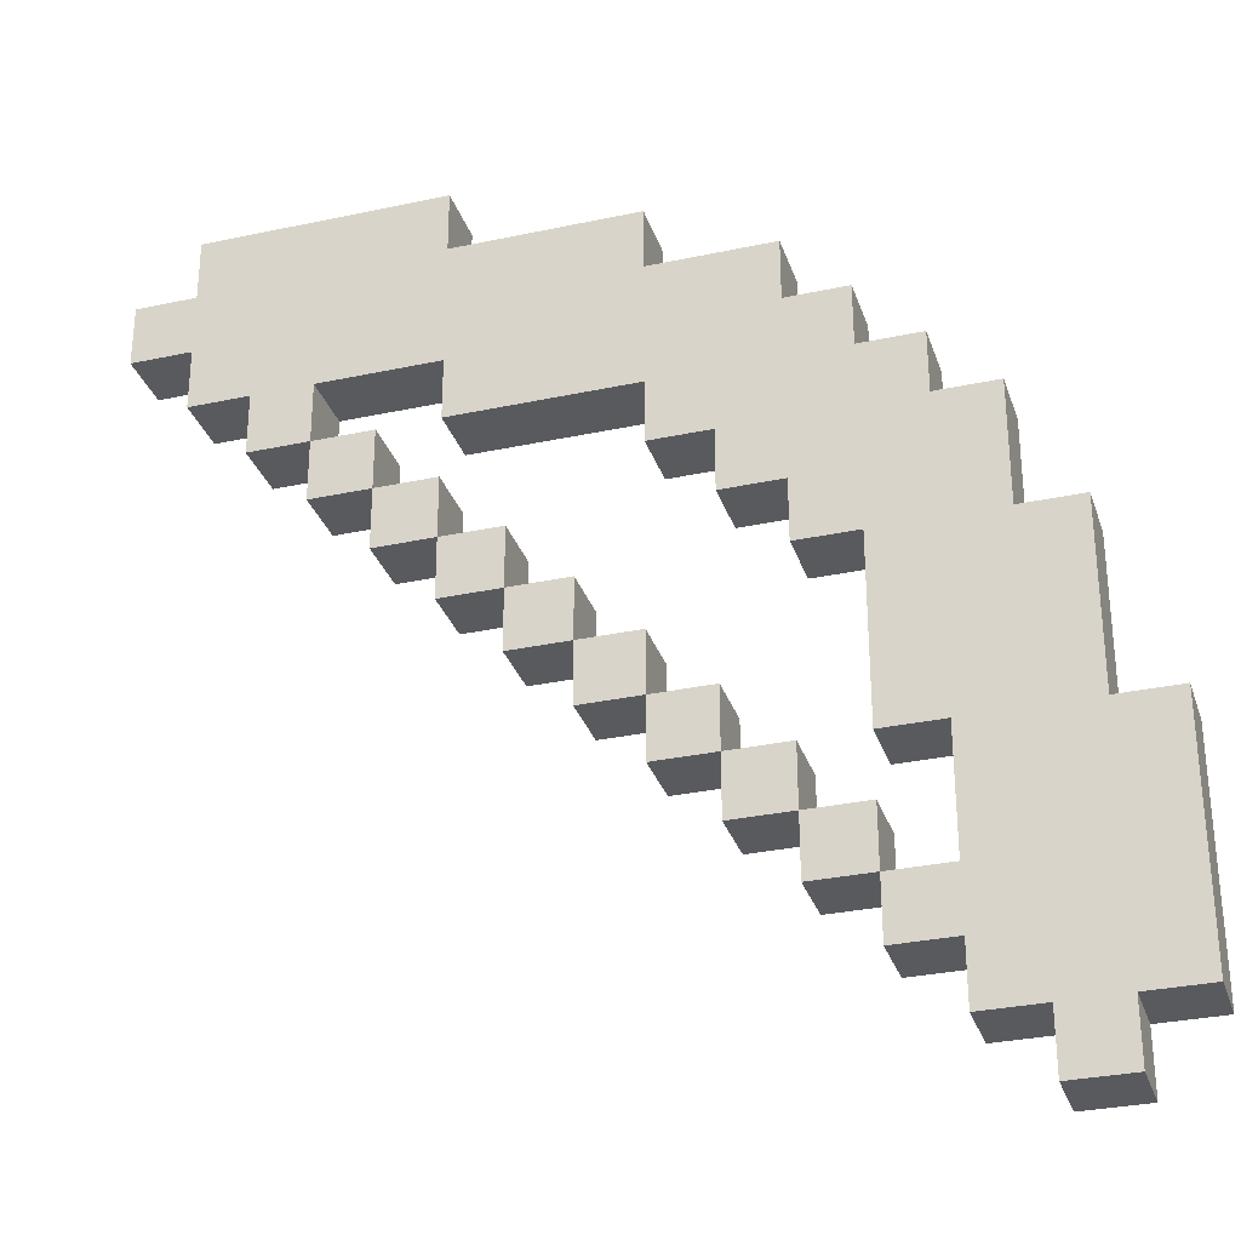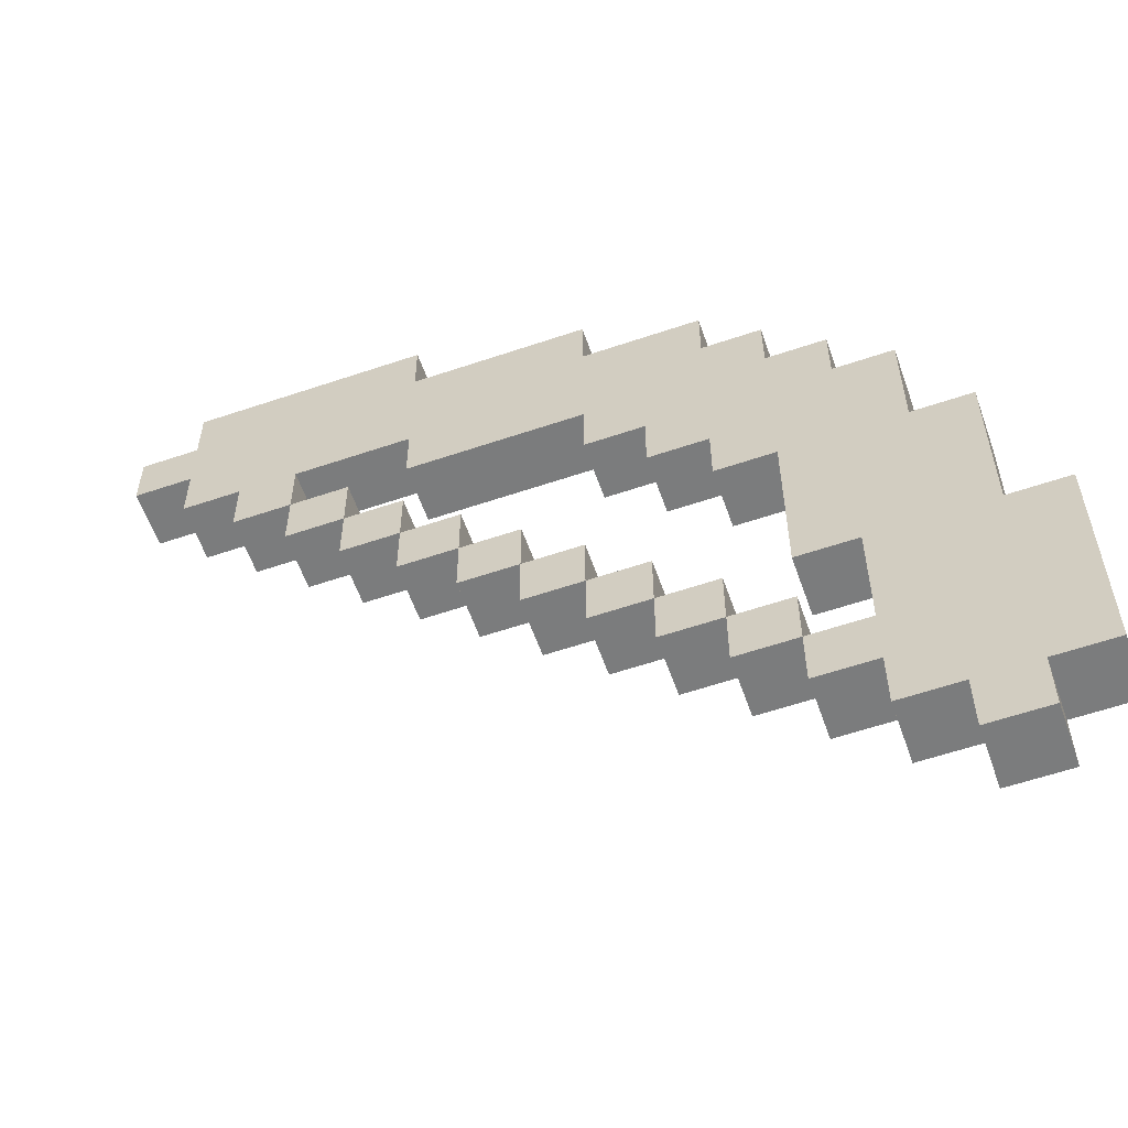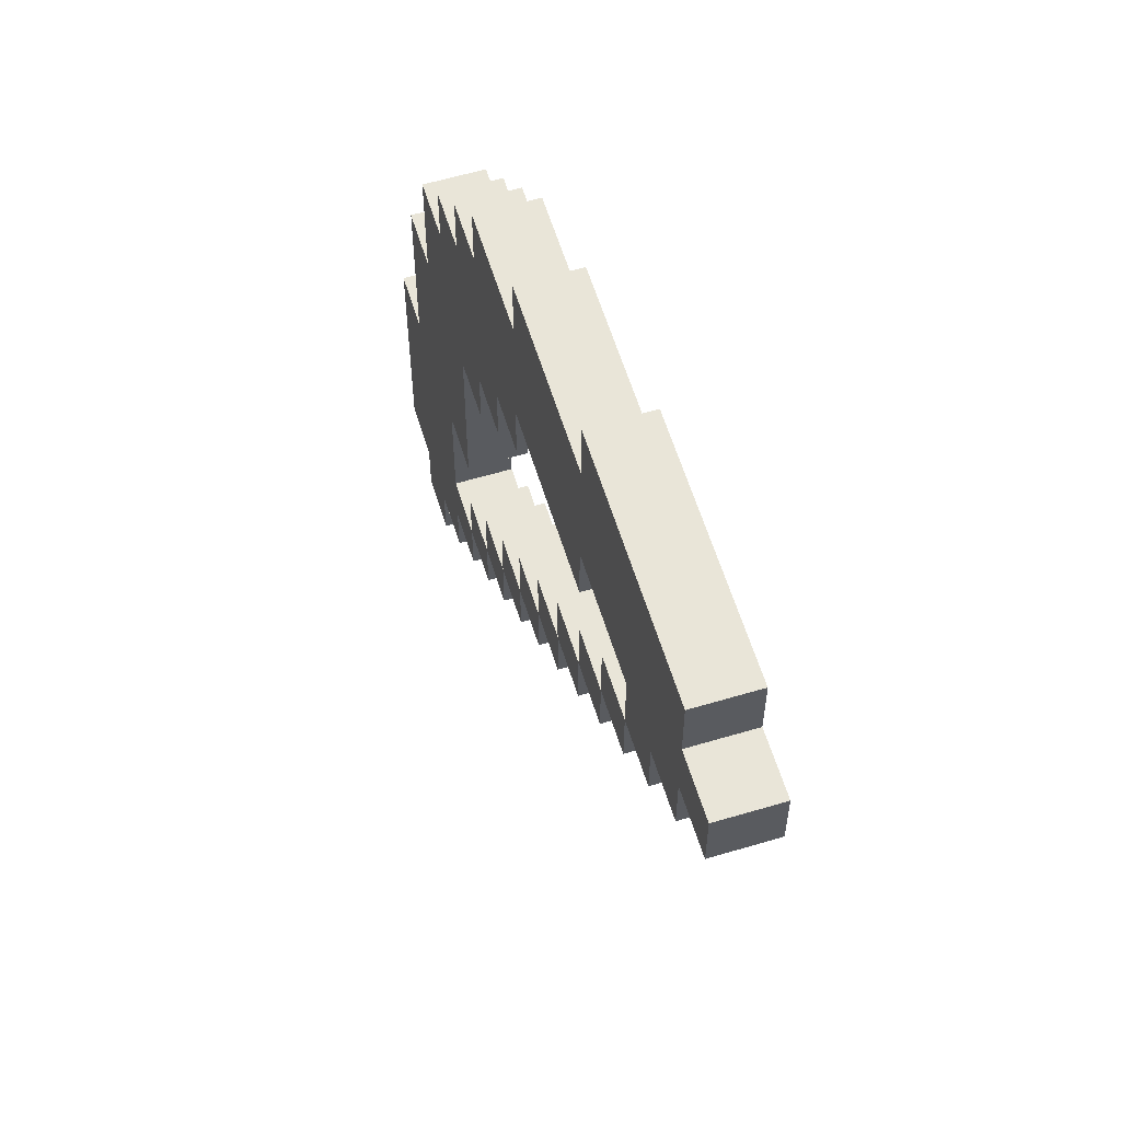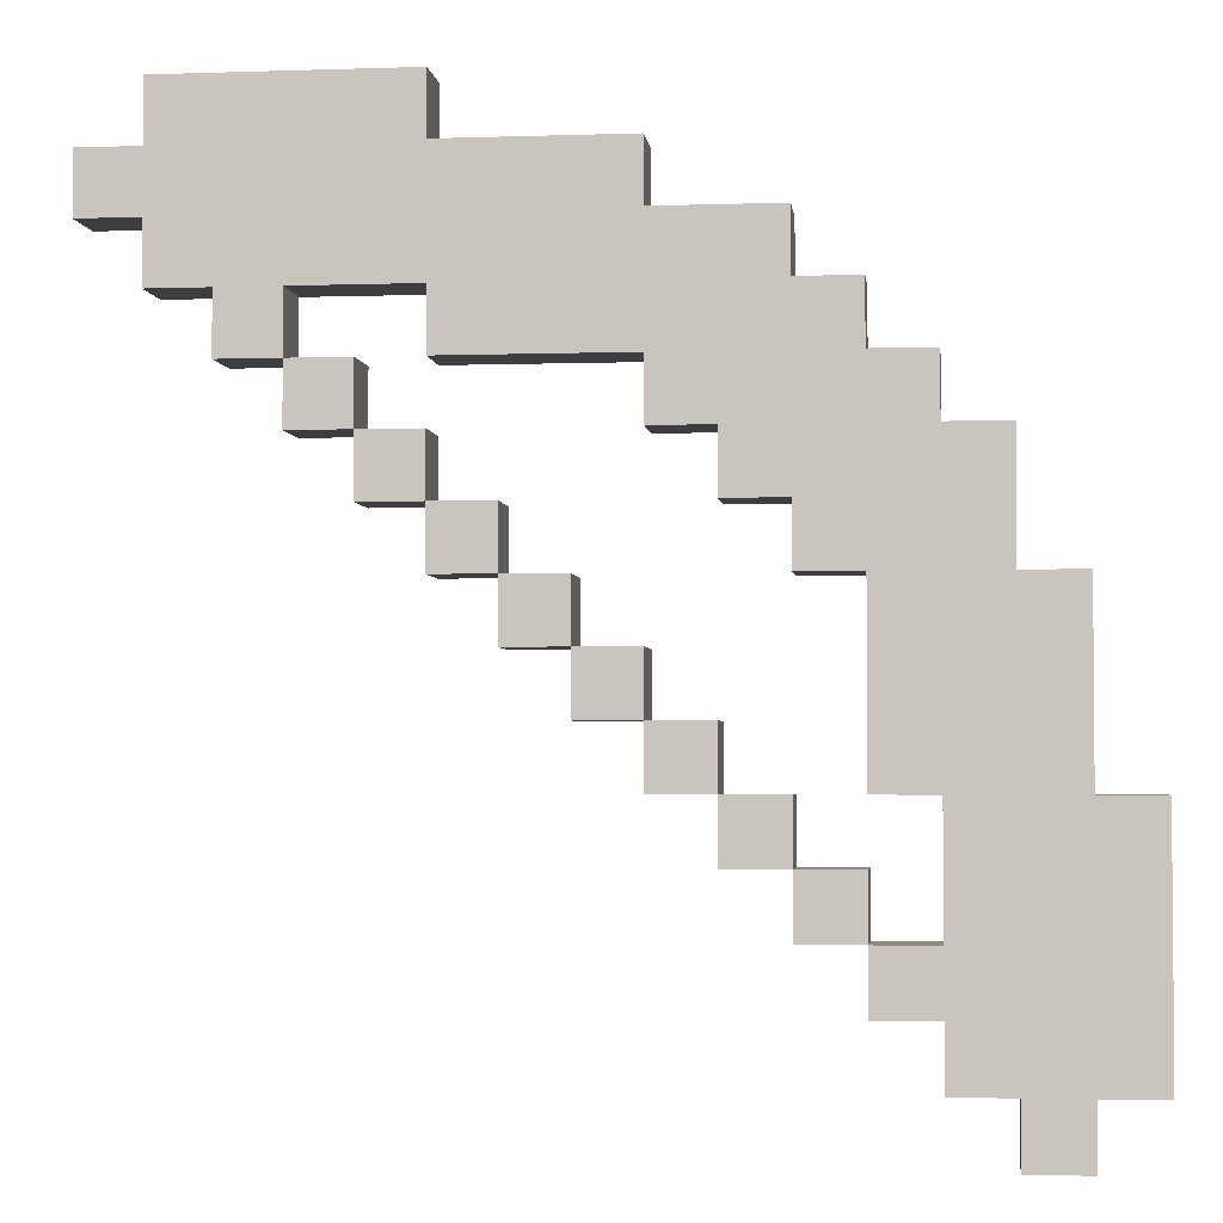
<metadata>
{"format":"obj","ext":"obj","renderer":"f3d","projection":"perspective","resolution":1024,"background":"white","views":[{"elev":-30.8,"azim":-162.8,"up":"+Y"},{"elev":-58.6,"azim":-160.7,"up":"+Y"},{"elev":59.7,"azim":73.0,"up":"+Y"},{"elev":-3.1,"azim":-173.3,"up":"+Y"}]}
</metadata>
<code>
o
v -0.8 0.2 0.1
v -0.8 0.2 0
v -0.8 0.6 0.1
v -0.8 0.6 0
v -0.7 0.1 0.1
v -0.7 0.1 0
v -0.7 0.2 0.1
v -0.7 0.2 0
v -0.7 0.6 0.1
v -0.7 0.6 0
v -0.7 0.9 0.1
v -0.7 0.9 0
v -0.6 0.9 0.1
v -0.6 0.9 0
v -0.6 1.1 0.1
v -0.6 1.1 0
v -0.5 1.1 0.1
v -0.5 1.1 0
v -0.5 1.2 0.1
v -0.5 1.2 0
v -0.4 0.4 0.1
v -0.4 0.4 0
v -0.4 0.5 0.1
v -0.4 0.5 0
v -0.4 1.2 0.1
v -0.4 1.2 0
v -0.4 1.3 0.1
v -0.4 1.3 0
v -0.3 0.5 0.1
v -0.3 0.5 0
v -0.3 0.6 0.1
v -0.3 0.6 0
v -0.3 1.3 0.1
v -0.3 1.3 0
v -0.3 1.4 0.1
v -0.3 1.4 0
v -0.2 0.6 0.1
v -0.2 0.6 0
v -0.2 0.7 0.1
v -0.2 0.7 0
v -0.1 0.7 0.1
v -0.1 0.7 0
v -0.1 0.8 0.1
v -0.1 0.8 0
v -0.1 1.4 0.1
v -0.1 1.4 0
v -0.1 1.5 0.1
v -0.1 1.5 0
v 0 0.8 0.1
v 0 0.8 0
v 0 0.9 0.1
v 0 0.9 0
v 0.1 0.9 0.1
v 0.1 0.9 0
v 0.1 1 0.1
v 0.1 1 0
v 0.2 1 0.1
v 0.2 1 0
v 0.2 1.1 0.1
v 0.2 1.1 0
v 0.2 1.5 0.1
v 0.2 1.5 0
v 0.2 1.6 0.1
v 0.2 1.6 0
v 0.3 1.1 0.1
v 0.3 1.1 0
v 0.3 1.2 0.1
v 0.3 1.2 0
v 0.4 1.2 0.1
v 0.4 1.2 0
v 0.4 1.3 0.1
v 0.4 1.3 0
v -0.6 0.1 0.1
v -0.6 0.1 0
v -0.6 0.2 0.1
v -0.6 0.2 0
v -0.5 0.2 0.1
v -0.5 0.2 0
v -0.5 0.3 0.1
v -0.5 0.3 0
v -0.5 0.4 0.1
v -0.5 0.4 0
v -0.5 0.6 0.1
v -0.5 0.6 0
v -0.4 0.3 0.1
v -0.4 0.3 0
v -0.4 0.4 0.1
v -0.4 0.4 0
v -0.4 0.6 0.1
v -0.4 0.6 0
v -0.4 0.9 0.1
v -0.4 0.9 0
v -0.3 0.4 0.1
v -0.3 0.4 0
v -0.3 0.5 0.1
v -0.3 0.5 0
v -0.3 0.9 0.1
v -0.3 0.9 0
v -0.3 1 0.1
v -0.3 1 0
v -0.2 0.5 0.1
v -0.2 0.5 0
v -0.2 0.6 0.1
v -0.2 0.6 0
v -0.2 1 0.1
v -0.2 1 0
v -0.2 1.1 0.1
v -0.2 1.1 0
v -0.1 0.6 0.1
v -0.1 0.6 0
v -0.1 0.7 0.1
v -0.1 0.7 0
v -0.1 1.1 0.1
v -0.1 1.1 0
v -0.1 1.2 0.1
v -0.1 1.2 0
v 0 0.7 0.1
v 0 0.7 0
v 0 0.8 0.1
v 0 0.8 0
v 0.1 0.8 0.1
v 0.1 0.8 0
v 0.1 0.9 0.1
v 0.1 0.9 0
v 0.2 0.9 0.1
v 0.2 0.9 0
v 0.2 1 0.1
v 0.2 1 0
v 0.2 1.2 0.1
v 0.2 1.2 0
v 0.2 1.3 0.1
v 0.2 1.3 0
v 0.3 1 0.1
v 0.3 1 0
v 0.3 1.1 0.1
v 0.3 1.1 0
v 0.4 1.1 0.1
v 0.4 1.1 0
v 0.4 1.2 0.1
v 0.4 1.2 0
v 0.5 1.2 0.1
v 0.5 1.2 0
v 0.5 1.3 0.1
v 0.5 1.3 0
v 0.6 1.3 0.1
v 0.6 1.3 0
v 0.6 1.4 0.1
v 0.6 1.4 0
v 0.6 1.5 0.1
v 0.6 1.5 0
v 0.6 1.6 0.1
v 0.6 1.6 0
v 0.7 1.4 0.1
v 0.7 1.4 0
v 0.7 1.5 0.1
v 0.7 1.5 0
v -0.8 0.2 0.1
v -0.8 0.6 0.1
v -0.7 0.1 0.1
v -0.7 0.2 0.1
v -0.7 0.3 0.1
v -0.7 0.5 0.1
v -0.7 0.6 0.1
v -0.7 0.9 0.1
v -0.6 0.1 0.1
v -0.6 0.2 0.1
v -0.6 0.3 0.1
v -0.6 0.5 0.1
v -0.6 0.6 0.1
v -0.6 0.7 0.1
v -0.6 0.8 0.1
v -0.6 0.9 0.1
v -0.6 1.1 0.1
v -0.5 0.2 0.1
v -0.5 0.3 0.1
v -0.5 0.4 0.1
v -0.5 0.6 0.1
v -0.5 0.7 0.1
v -0.5 0.8 0.1
v -0.5 0.9 0.1
v -0.5 1 0.1
v -0.5 1.1 0.1
v -0.5 1.2 0.1
v -0.4 0.3 0.1
v -0.4 0.4 0.1
v -0.4 0.5 0.1
v -0.4 0.6 0.1
v -0.4 0.9 0.1
v -0.4 1 0.1
v -0.4 1.1 0.1
v -0.4 1.2 0.1
v -0.4 1.3 0.1
v -0.3 0.4 0.1
v -0.3 0.5 0.1
v -0.3 0.6 0.1
v -0.3 0.9 0.1
v -0.3 1 0.1
v -0.3 1.1 0.1
v -0.3 1.2 0.1
v -0.3 1.3 0.1
v -0.3 1.4 0.1
v -0.2 0.5 0.1
v -0.2 0.6 0.1
v -0.2 0.7 0.1
v -0.2 1 0.1
v -0.2 1.1 0.1
v -0.2 1.2 0.1
v -0.2 1.3 0.1
v -0.1 0.6 0.1
v -0.1 0.7 0.1
v -0.1 0.8 0.1
v -0.1 1.1 0.1
v -0.1 1.2 0.1
v -0.1 1.3 0.1
v -0.1 1.4 0.1
v -0.1 1.5 0.1
v 0 0.7 0.1
v 0 0.8 0.1
v 0 0.9 0.1
v 0 1.3 0.1
v 0 1.4 0.1
v 0.1 0.8 0.1
v 0.1 0.9 0.1
v 0.1 1 0.1
v 0.1 1.3 0.1
v 0.1 1.4 0.1
v 0.2 0.9 0.1
v 0.2 1 0.1
v 0.2 1.1 0.1
v 0.2 1.2 0.1
v 0.2 1.3 0.1
v 0.2 1.4 0.1
v 0.2 1.5 0.1
v 0.2 1.6 0.1
v 0.3 1 0.1
v 0.3 1.1 0.1
v 0.3 1.2 0.1
v 0.3 1.4 0.1
v 0.3 1.5 0.1
v 0.4 1.1 0.1
v 0.4 1.2 0.1
v 0.4 1.3 0.1
v 0.5 1.2 0.1
v 0.5 1.3 0.1
v 0.5 1.4 0.1
v 0.5 1.5 0.1
v 0.6 1.3 0.1
v 0.6 1.4 0.1
v 0.6 1.5 0.1
v 0.6 1.6 0.1
v 0.7 1.4 0.1
v 0.7 1.5 0.1
v -0.8 0.2 0
v -0.8 0.6 0
v -0.7 0.1 0
v -0.7 0.2 0
v -0.7 0.3 0
v -0.7 0.5 0
v -0.7 0.6 0
v -0.7 0.9 0
v -0.6 0.1 0
v -0.6 0.2 0
v -0.6 0.3 0
v -0.6 0.5 0
v -0.6 0.6 0
v -0.6 0.7 0
v -0.6 0.8 0
v -0.6 0.9 0
v -0.6 1.1 0
v -0.5 0.2 0
v -0.5 0.3 0
v -0.5 0.4 0
v -0.5 0.6 0
v -0.5 0.7 0
v -0.5 0.8 0
v -0.5 0.9 0
v -0.5 1 0
v -0.5 1.1 0
v -0.5 1.2 0
v -0.4 0.3 0
v -0.4 0.4 0
v -0.4 0.5 0
v -0.4 0.6 0
v -0.4 0.9 0
v -0.4 1 0
v -0.4 1.1 0
v -0.4 1.2 0
v -0.4 1.3 0
v -0.3 0.4 0
v -0.3 0.5 0
v -0.3 0.6 0
v -0.3 0.9 0
v -0.3 1 0
v -0.3 1.1 0
v -0.3 1.2 0
v -0.3 1.3 0
v -0.3 1.4 0
v -0.2 0.5 0
v -0.2 0.6 0
v -0.2 0.7 0
v -0.2 1 0
v -0.2 1.1 0
v -0.2 1.2 0
v -0.2 1.3 0
v -0.1 0.6 0
v -0.1 0.7 0
v -0.1 0.8 0
v -0.1 1.1 0
v -0.1 1.2 0
v -0.1 1.3 0
v -0.1 1.4 0
v -0.1 1.5 0
v 0 0.7 0
v 0 0.8 0
v 0 0.9 0
v 0 1.3 0
v 0 1.4 0
v 0.1 0.8 0
v 0.1 0.9 0
v 0.1 1 0
v 0.1 1.3 0
v 0.1 1.4 0
v 0.2 0.9 0
v 0.2 1 0
v 0.2 1.1 0
v 0.2 1.2 0
v 0.2 1.3 0
v 0.2 1.4 0
v 0.2 1.5 0
v 0.2 1.6 0
v 0.3 1 0
v 0.3 1.1 0
v 0.3 1.2 0
v 0.3 1.4 0
v 0.3 1.5 0
v 0.4 1.1 0
v 0.4 1.2 0
v 0.4 1.3 0
v 0.5 1.2 0
v 0.5 1.3 0
v 0.5 1.4 0
v 0.5 1.5 0
v 0.6 1.3 0
v 0.6 1.4 0
v 0.6 1.5 0
v 0.6 1.6 0
v 0.7 1.4 0
v 0.7 1.5 0
v -0.7 0.1 0.1
v -0.6 0.1 0.1
v -0.7 0.1 0
v -0.6 0.1 0
v -0.8 0.2 0.1
v -0.7 0.2 0.1
v -0.6 0.2 0.1
v -0.5 0.2 0.1
v -0.8 0.2 0
v -0.7 0.2 0
v -0.6 0.2 0
v -0.5 0.2 0
v -0.5 0.3 0.1
v -0.4 0.3 0.1
v -0.5 0.3 0
v -0.4 0.3 0
v -0.4 0.4 0.1
v -0.3 0.4 0.1
v -0.4 0.4 0
v -0.3 0.4 0
v -0.3 0.5 0.1
v -0.2 0.5 0.1
v -0.3 0.5 0
v -0.2 0.5 0
v -0.5 0.6 0.1
v -0.4 0.6 0.1
v -0.2 0.6 0.1
v -0.1 0.6 0.1
v -0.5 0.6 0
v -0.4 0.6 0
v -0.2 0.6 0
v -0.1 0.6 0
v -0.1 0.7 0.1
v 0 0.7 0.1
v -0.1 0.7 0
v 0 0.7 0
v 0 0.8 0.1
v 0.1 0.8 0.1
v 0 0.8 0
v 0.1 0.8 0
v -0.4 0.9 0.1
v -0.3 0.9 0.1
v 0.1 0.9 0.1
v 0.2 0.9 0.1
v -0.4 0.9 0
v -0.3 0.9 0
v 0.1 0.9 0
v 0.2 0.9 0
v -0.3 1 0.1
v -0.2 1 0.1
v 0.2 1 0.1
v 0.3 1 0.1
v -0.3 1 0
v -0.2 1 0
v 0.2 1 0
v 0.3 1 0
v -0.2 1.1 0.1
v -0.1 1.1 0.1
v 0.3 1.1 0.1
v 0.4 1.1 0.1
v -0.2 1.1 0
v -0.1 1.1 0
v 0.3 1.1 0
v 0.4 1.1 0
v -0.1 1.2 0.1
v 0.2 1.2 0.1
v 0.4 1.2 0.1
v 0.5 1.2 0.1
v -0.1 1.2 0
v 0.2 1.2 0
v 0.4 1.2 0
v 0.5 1.2 0
v 0.2 1.3 0.1
v 0.4 1.3 0.1
v 0.5 1.3 0.1
v 0.6 1.3 0.1
v 0.2 1.3 0
v 0.4 1.3 0
v 0.5 1.3 0
v 0.6 1.3 0
v 0.6 1.4 0.1
v 0.7 1.4 0.1
v 0.6 1.4 0
v 0.7 1.4 0
v -0.5 0.4 0.1
v -0.4 0.4 0.1
v -0.5 0.4 0
v -0.4 0.4 0
v -0.4 0.5 0.1
v -0.3 0.5 0.1
v -0.4 0.5 0
v -0.3 0.5 0
v -0.8 0.6 0.1
v -0.7 0.6 0.1
v -0.3 0.6 0.1
v -0.2 0.6 0.1
v -0.8 0.6 0
v -0.7 0.6 0
v -0.3 0.6 0
v -0.2 0.6 0
v -0.2 0.7 0.1
v -0.1 0.7 0.1
v -0.2 0.7 0
v -0.1 0.7 0
v -0.1 0.8 0.1
v 0 0.8 0.1
v -0.1 0.8 0
v 0 0.8 0
v -0.7 0.9 0.1
v -0.6 0.9 0.1
v 0 0.9 0.1
v 0.1 0.9 0.1
v -0.7 0.9 0
v -0.6 0.9 0
v 0 0.9 0
v 0.1 0.9 0
v 0.1 1 0.1
v 0.2 1 0.1
v 0.1 1 0
v 0.2 1 0
v -0.6 1.1 0.1
v -0.5 1.1 0.1
v 0.2 1.1 0.1
v 0.3 1.1 0.1
v -0.6 1.1 0
v -0.5 1.1 0
v 0.2 1.1 0
v 0.3 1.1 0
v -0.5 1.2 0.1
v -0.4 1.2 0.1
v 0.3 1.2 0.1
v 0.4 1.2 0.1
v -0.5 1.2 0
v -0.4 1.2 0
v 0.3 1.2 0
v 0.4 1.2 0
v -0.4 1.3 0.1
v -0.3 1.3 0.1
v -0.4 1.3 0
v -0.3 1.3 0
v -0.3 1.4 0.1
v -0.1 1.4 0.1
v -0.3 1.4 0
v -0.1 1.4 0
v -0.1 1.5 0.1
v 0.2 1.5 0.1
v 0.6 1.5 0.1
v 0.7 1.5 0.1
v -0.1 1.5 0
v 0.2 1.5 0
v 0.6 1.5 0
v 0.7 1.5 0
v 0.2 1.6 0.1
v 0.6 1.6 0.1
v 0.2 1.6 0
v 0.6 1.6 0
f 3 2 1
f 4 2 3
f 7 6 5
f 8 6 7
f 11 10 9
f 12 10 11
f 15 14 13
f 16 14 15
f 19 18 17
f 20 18 19
f 23 22 21
f 24 22 23
f 27 26 25
f 28 26 27
f 31 30 29
f 32 30 31
f 35 34 33
f 36 34 35
f 39 38 37
f 40 38 39
f 43 42 41
f 44 42 43
f 47 46 45
f 48 46 47
f 51 50 49
f 52 50 51
f 55 54 53
f 56 54 55
f 59 58 57
f 60 58 59
f 63 62 61
f 64 62 63
f 67 66 65
f 68 66 67
f 71 70 69
f 72 70 71
f 73 74 75
f 75 74 76
f 77 78 79
f 79 78 80
f 81 82 83
f 83 82 84
f 85 86 87
f 87 86 88
f 89 90 91
f 91 90 92
f 93 94 95
f 95 94 96
f 97 98 99
f 99 98 100
f 101 102 103
f 103 102 104
f 105 106 107
f 107 106 108
f 109 110 111
f 111 110 112
f 113 114 115
f 115 114 116
f 117 118 119
f 119 118 120
f 121 122 123
f 123 122 124
f 125 126 127
f 127 126 128
f 129 130 131
f 131 130 132
f 133 134 135
f 135 134 136
f 137 138 139
f 139 138 140
f 141 142 143
f 143 142 144
f 145 146 147
f 147 146 148
f 149 150 151
f 151 150 152
f 153 154 155
f 155 154 156
f 160 158 157
f 161 158 160
f 162 158 161
f 163 158 162
f 165 160 159
f 166 161 160
f 166 160 165
f 167 162 161
f 167 161 166
f 168 163 162
f 168 162 167
f 169 164 163
f 169 163 168
f 170 164 169
f 171 164 170
f 172 164 171
f 174 168 167
f 174 167 166
f 174 169 168
f 175 169 174
f 176 169 175
f 177 170 169
f 177 169 176
f 178 171 170
f 178 170 177
f 179 172 171
f 179 171 178
f 180 173 172
f 180 172 179
f 181 173 180
f 182 173 181
f 184 176 175
f 185 176 184
f 187 179 178
f 187 178 177
f 187 180 179
f 188 181 180
f 188 180 187
f 189 182 181
f 189 181 188
f 190 183 182
f 190 182 189
f 191 183 190
f 193 186 185
f 194 186 193
f 196 189 188
f 197 190 189
f 197 189 196
f 198 191 190
f 198 190 197
f 199 192 191
f 199 191 198
f 200 192 199
f 202 195 194
f 203 195 202
f 205 198 197
f 206 199 198
f 206 198 205
f 207 200 199
f 207 199 206
f 208 201 200
f 208 200 207
f 209 204 203
f 210 204 209
f 212 207 206
f 213 208 207
f 213 207 212
f 214 201 208
f 214 208 213
f 215 201 214
f 217 211 210
f 218 211 217
f 220 215 214
f 220 214 213
f 221 216 215
f 221 215 220
f 222 219 218
f 223 219 222
f 225 220 213
f 225 221 220
f 226 216 221
f 226 221 225
f 227 224 223
f 228 224 227
f 230 225 213
f 231 226 225
f 231 225 230
f 232 216 226
f 232 226 231
f 233 216 232
f 235 229 228
f 236 229 235
f 238 233 232
f 238 232 231
f 239 234 233
f 239 233 238
f 240 237 236
f 241 237 240
f 242 238 231
f 243 242 241
f 244 238 242
f 244 242 243
f 245 239 238
f 245 238 244
f 246 234 239
f 246 239 245
f 247 245 244
f 248 246 245
f 248 245 247
f 249 234 246
f 249 246 248
f 250 234 249
f 251 249 248
f 252 249 251
f 253 254 256
f 256 254 257
f 257 254 258
f 258 254 259
f 255 256 261
f 256 257 262
f 261 256 262
f 257 258 263
f 262 257 263
f 258 259 264
f 263 258 264
f 259 260 265
f 264 259 265
f 265 260 266
f 266 260 267
f 267 260 268
f 263 264 270
f 262 263 270
f 264 265 270
f 270 265 271
f 271 265 272
f 265 266 273
f 272 265 273
f 266 267 274
f 273 266 274
f 267 268 275
f 274 267 275
f 268 269 276
f 275 268 276
f 276 269 277
f 277 269 278
f 271 272 280
f 280 272 281
f 274 275 283
f 273 274 283
f 275 276 283
f 276 277 284
f 283 276 284
f 277 278 285
f 284 277 285
f 278 279 286
f 285 278 286
f 286 279 287
f 281 282 289
f 289 282 290
f 284 285 292
f 285 286 293
f 292 285 293
f 286 287 294
f 293 286 294
f 287 288 295
f 294 287 295
f 295 288 296
f 290 291 298
f 298 291 299
f 293 294 301
f 294 295 302
f 301 294 302
f 295 296 303
f 302 295 303
f 296 297 304
f 303 296 304
f 299 300 305
f 305 300 306
f 302 303 308
f 303 304 309
f 308 303 309
f 304 297 310
f 309 304 310
f 310 297 311
f 306 307 313
f 313 307 314
f 310 311 316
f 309 310 316
f 311 312 317
f 316 311 317
f 314 315 318
f 318 315 319
f 309 316 321
f 316 317 321
f 317 312 322
f 321 317 322
f 319 320 323
f 323 320 324
f 309 321 326
f 321 322 327
f 326 321 327
f 322 312 328
f 327 322 328
f 328 312 329
f 324 325 331
f 331 325 332
f 328 329 334
f 327 328 334
f 329 330 335
f 334 329 335
f 332 333 336
f 336 333 337
f 327 334 338
f 337 338 339
f 338 334 340
f 339 338 340
f 334 335 341
f 340 334 341
f 335 330 342
f 341 335 342
f 340 341 343
f 341 342 344
f 343 341 344
f 342 330 345
f 344 342 345
f 345 330 346
f 344 345 347
f 347 345 348
f 351 350 349
f 352 350 351
f 357 354 353
f 358 354 357
f 359 356 355
f 360 356 359
f 363 362 361
f 364 362 363
f 367 366 365
f 368 366 367
f 371 370 369
f 372 370 371
f 377 374 373
f 378 374 377
f 379 376 375
f 380 376 379
f 383 382 381
f 384 382 383
f 387 386 385
f 388 386 387
f 393 390 389
f 394 390 393
f 395 392 391
f 396 392 395
f 401 398 397
f 402 398 401
f 403 400 399
f 404 400 403
f 409 406 405
f 410 406 409
f 411 408 407
f 412 408 411
f 417 414 413
f 418 414 417
f 419 416 415
f 420 416 419
f 425 422 421
f 426 422 425
f 427 424 423
f 428 424 427
f 431 430 429
f 432 430 431
f 433 434 435
f 435 434 436
f 437 438 439
f 439 438 440
f 441 442 445
f 445 442 446
f 443 444 447
f 447 444 448
f 449 450 451
f 451 450 452
f 453 454 455
f 455 454 456
f 457 458 461
f 461 458 462
f 459 460 463
f 463 460 464
f 465 466 467
f 467 466 468
f 469 470 473
f 473 470 474
f 471 472 475
f 475 472 476
f 477 478 481
f 481 478 482
f 479 480 483
f 483 480 484
f 485 486 487
f 487 486 488
f 489 490 491
f 491 490 492
f 493 494 497
f 497 494 498
f 495 496 499
f 499 496 500
f 501 502 503
f 503 502 504

</code>
